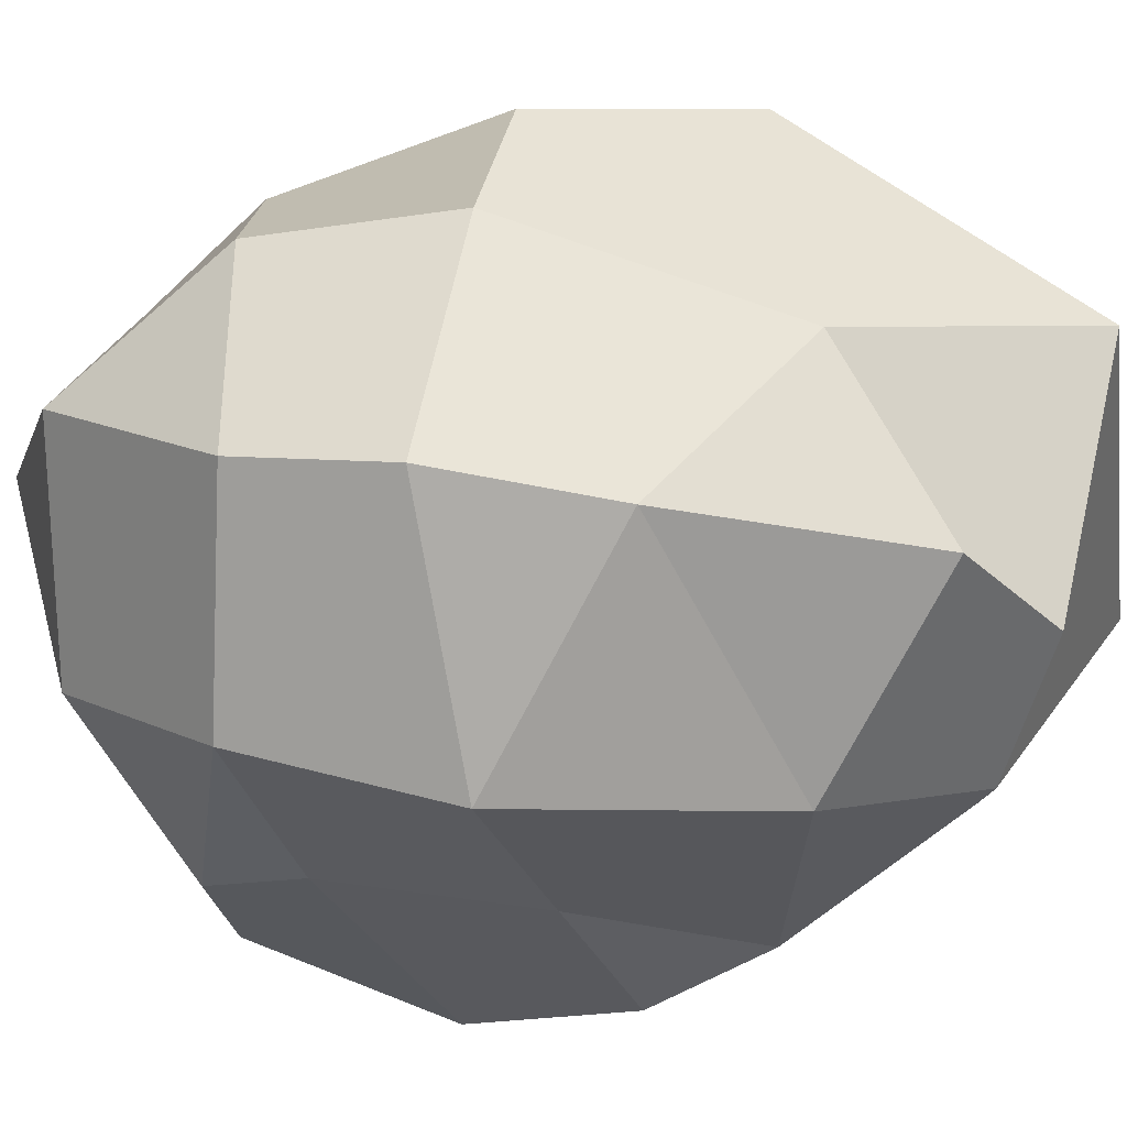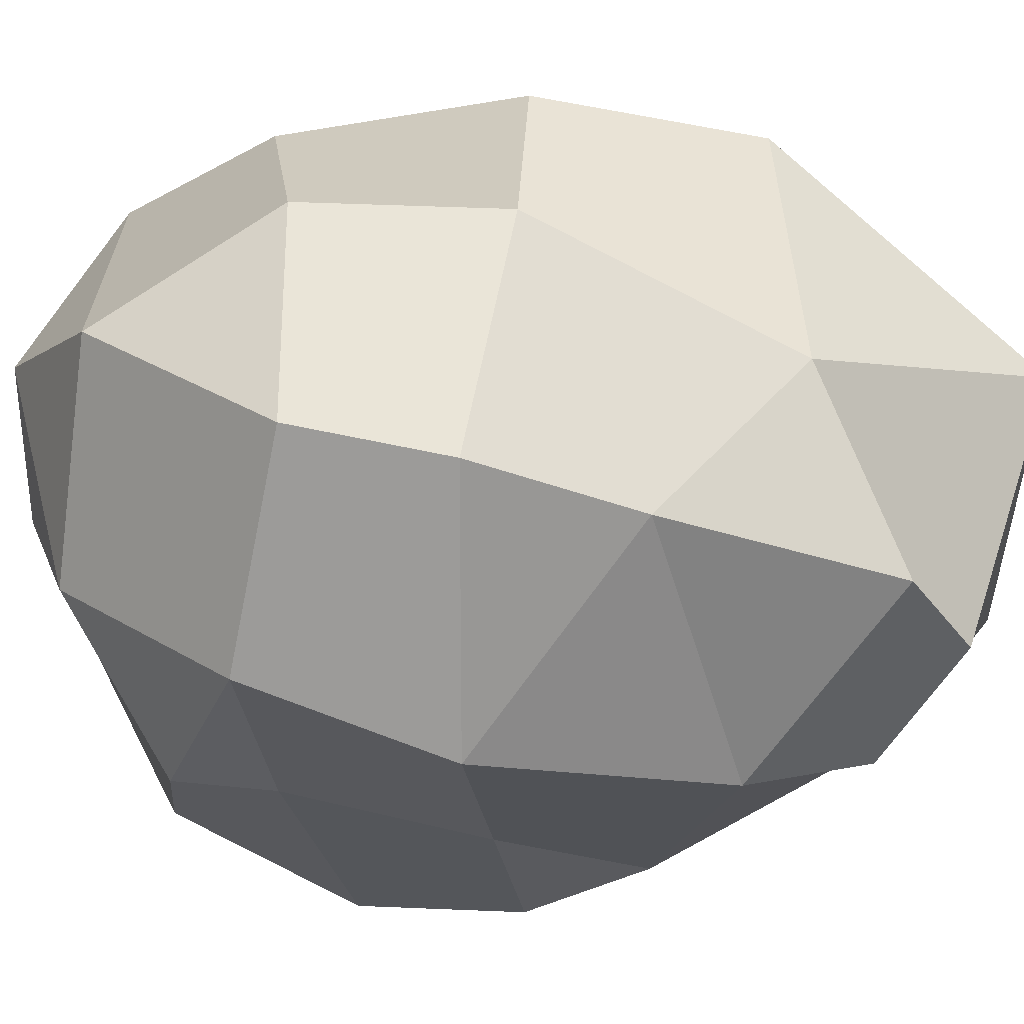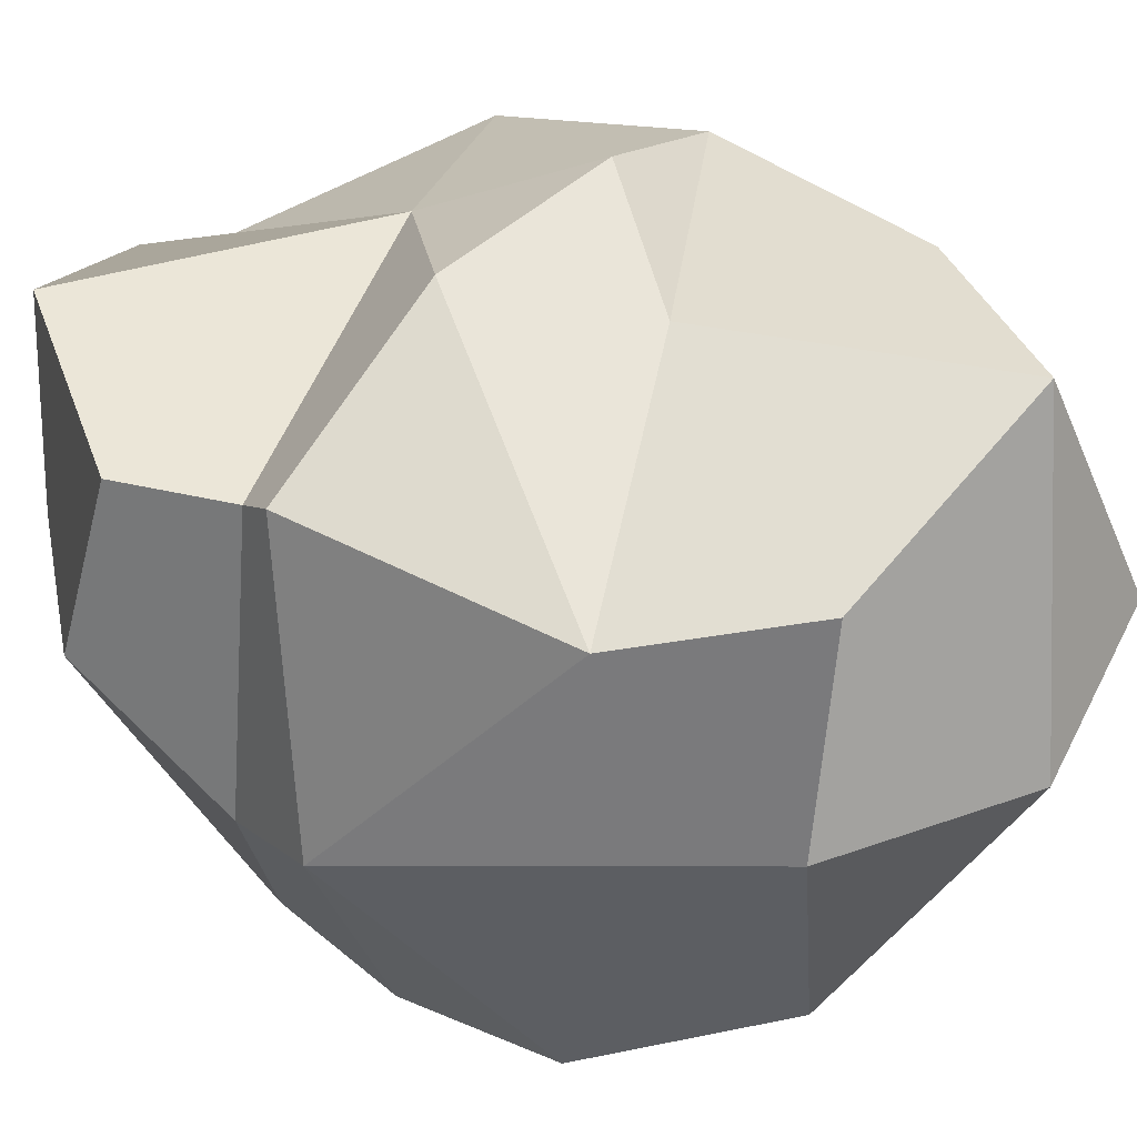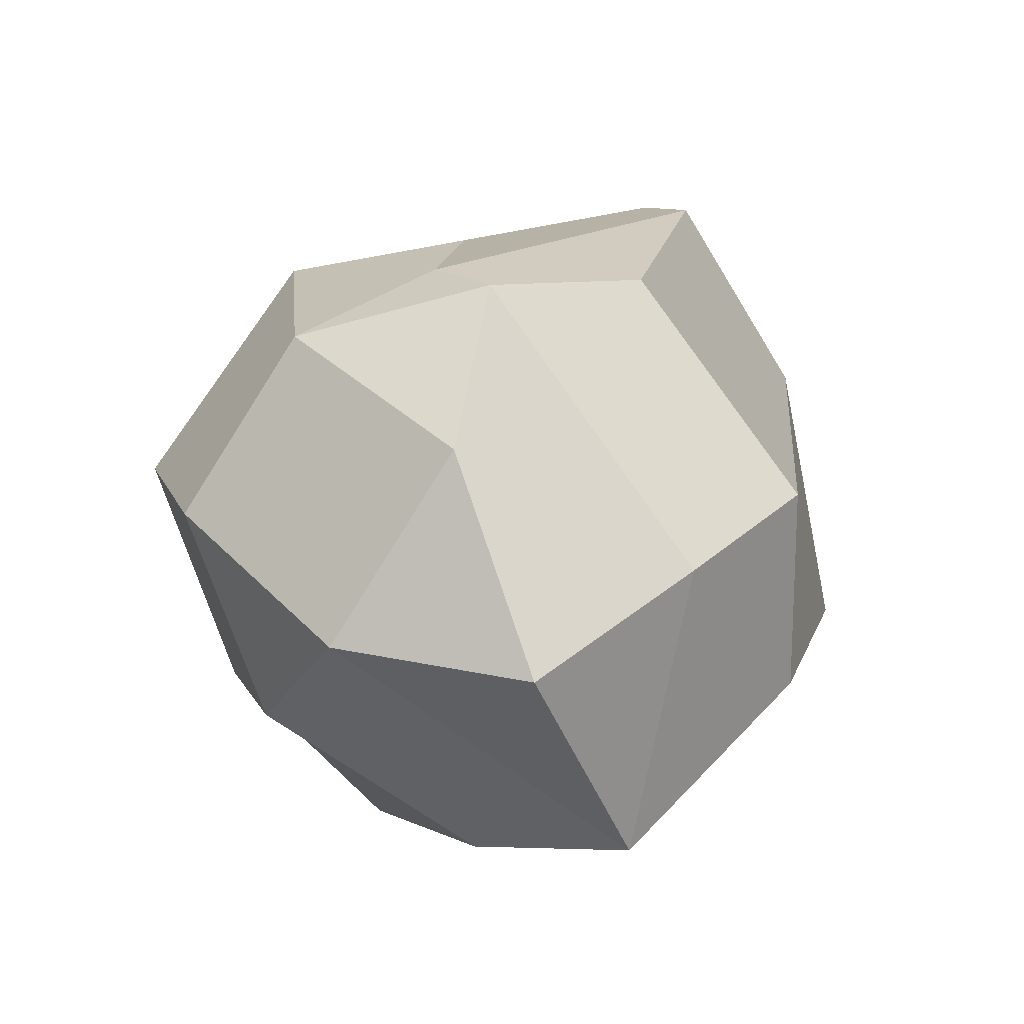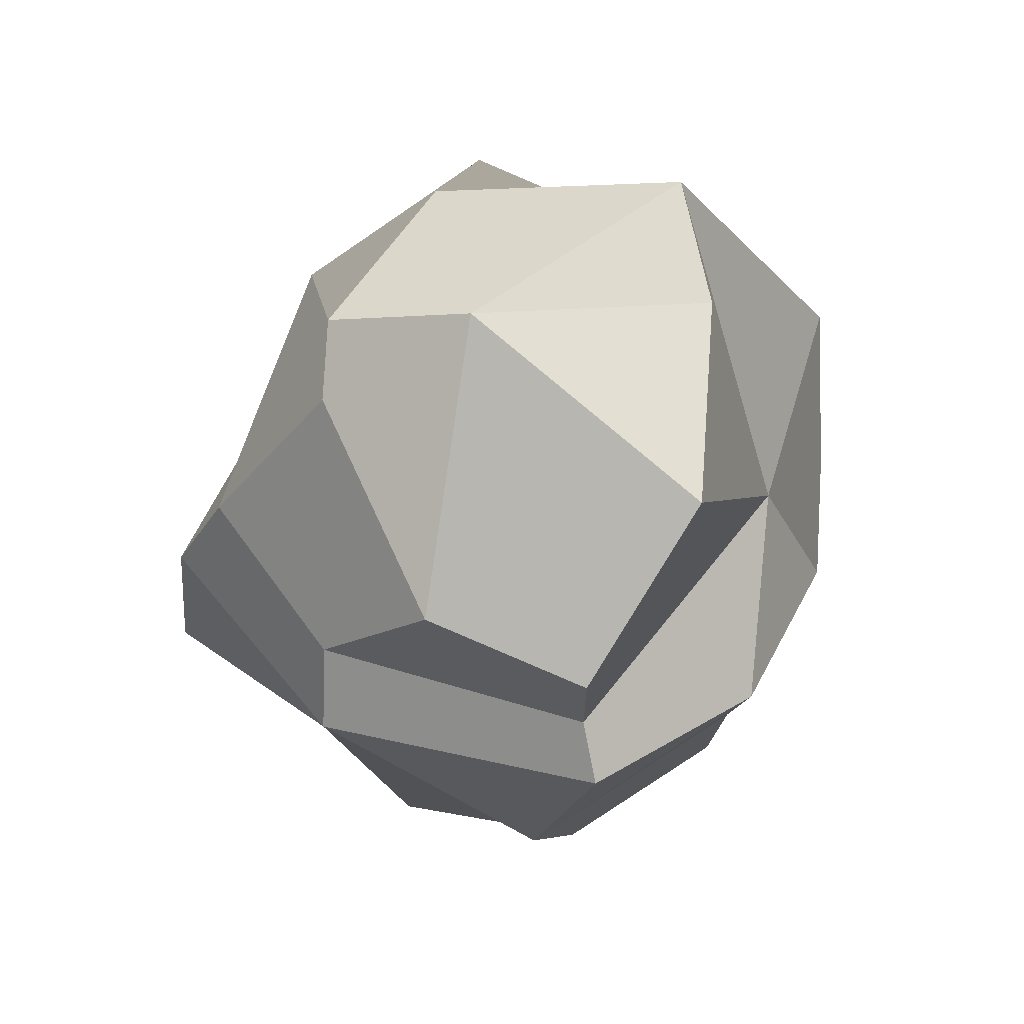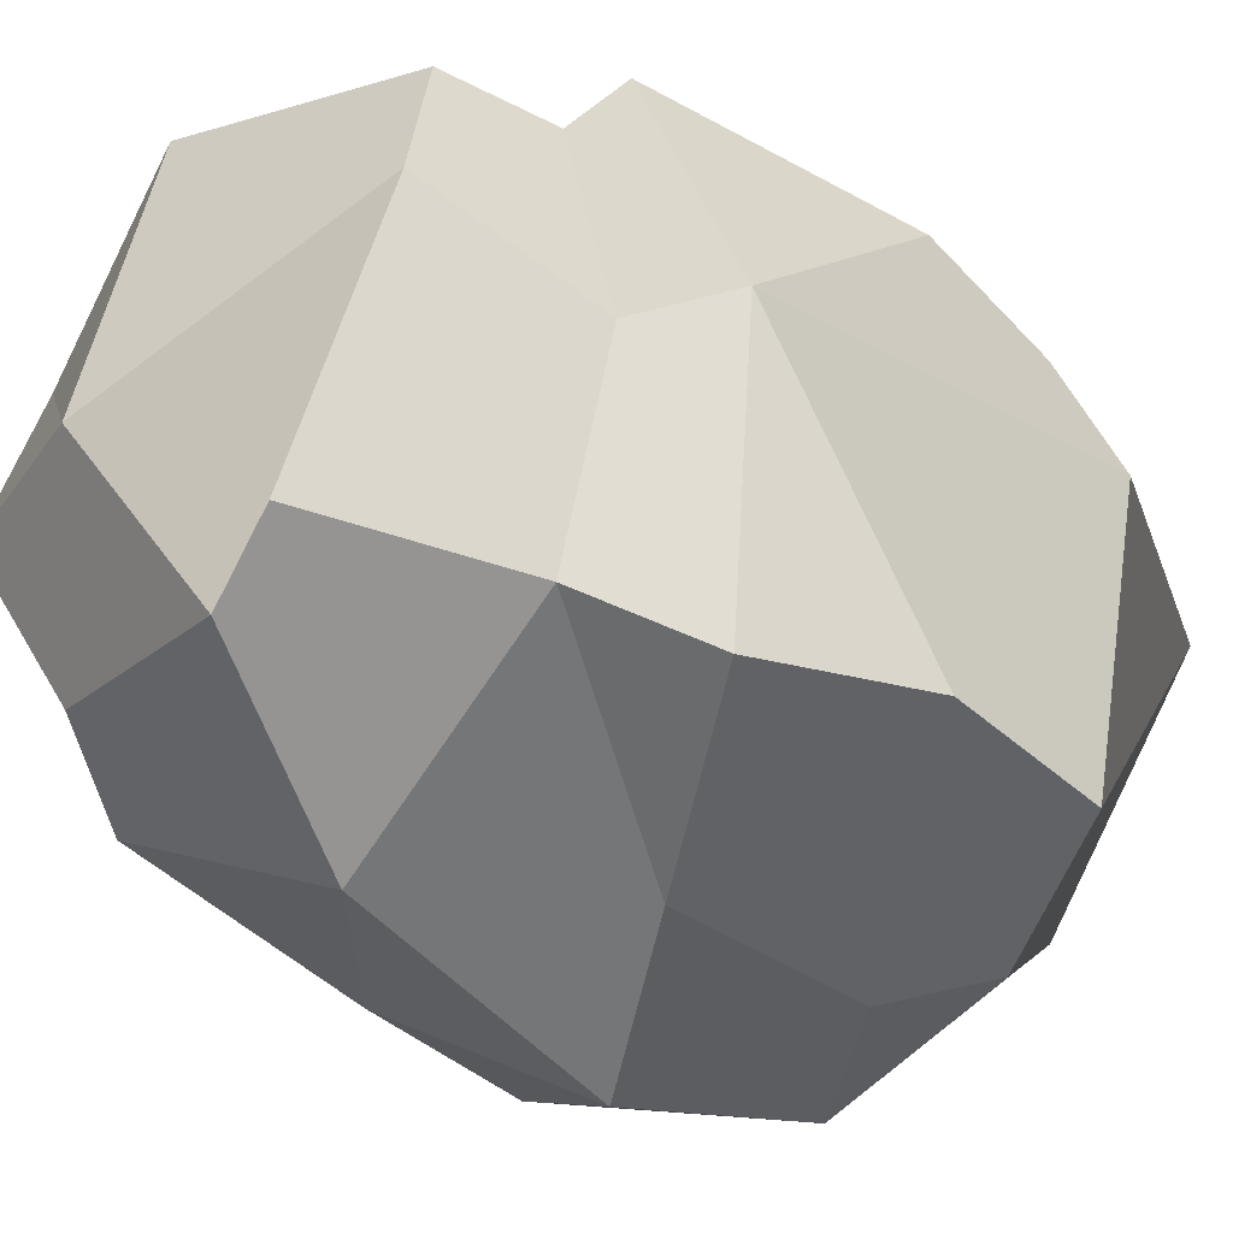
<metadata>
{"format":"obj","ext":"obj","renderer":"f3d","projection":"perspective","resolution":1024,"background":"white","views":[{"elev":-41.5,"azim":88.1,"up":"+Z"},{"elev":-35.9,"azim":76.5,"up":"+Z"},{"elev":43.7,"azim":-74.8,"up":"+Z"},{"elev":-78.8,"azim":-159.1,"up":"+Y"},{"elev":67.4,"azim":-58.2,"up":"+Y"},{"elev":-41.3,"azim":-122.1,"up":"+Z"}]}
</metadata>
<code>
v -1.878 -2.416 1.878
v 1.234 -2.379 2.303
v -1.878 1.34 1.878
v 2.716 1.054 1.675
v -1.878 1.34 -1.878
v 1.906 2.185 -1.528
v -1.878 -2.416 -1.878
v 2.48 -2.395 -1.39
v -2.207 1.05 2.207
v 2.207 -0.6234 2.207
v -2.207 0.4063 -2.207
v 2.809 -1.246 -1.72
v -2.496 1.34 -0.3557
v 2.496 1.34 -0.1661
v -2.496 -2.416 0.3265
v 2.496 -2.416 0.5161
v 2.934 -0.8889 0.3866
v -2.934 0.7096 -0.1266
v -0.1065 -3.333 2.49
v 0.8773 1.099 2.157
v 0.4847 1.34 -2.473
v 1.021 -2.416 -2.473
v -0.6313 0.4525 2.907
v 1.017 -0.8159 -2.907
v 0.05512 -4.071 0.6452
v -1.878 2.265 1.878
v -0.3922 3.306 2.007
v -0.06886 3.622 -0.347
v -2.156 2.562 0.5109
v -0.3549 2.69 -1.613
v -1.003 2.688 -1.24
v 1.218 3.259 1.18
v 2.014 3.362 0.4121
v 1.06 2.944 -1.426
v -2.444 -1.02 1.758
v -0.4283 -0.9871 2.689
v 2.46 0.1372 -1.692
v 1.007 -0.2438 2.774
v -0.684 -2.587 -2.305
v -0.5033 -0.2396 -2.577
v -0.25 -1.863 -2.536
v -2.505 -0.8607 -2.155
v -1.443 -3.751 0.3158
v 1.539 -3.67 -0.1177
v 0.01727 -3.554 -1.261
f 23 35 36 38
f 26 27 28 29
f 5 21 24 40
f 45 39 22
f 2 16 17 10
f 42 18 11
f 9 23 20 3
f 22 41 40 24
f 10 17 14 4
f 11 18 13 5
f 29 28 30 31
f 15 43 19 1
f 17 16 8 12
f 18 35 9
f 21 37 24
f 13 18 9 3
f 35 23 9
f 28 32 33
f 24 37 12
f 44 45 22 8
f 20 23 38
f 22 24 12 8
f 30 28 33 34
f 19 44 16 2
f 3 20 27 26
f 13 3 26 29
f 21 5 31 30
f 5 13 29 31
f 33 4 14
f 20 33 32 27
f 14 6 34 33
f 6 21 30 34
f 28 27 32
f 18 15 1 35
f 1 19 36 35
f 10 36 19 2
f 33 20 4
f 6 37 21
f 12 37 14 17
f 14 37 6
f 38 36 10
f 20 38 10 4
f 11 40 41 42
f 5 40 11
f 39 41 22
f 42 41 39 7
f 7 15 18 42
f 19 43 25
f 19 25 44
f 25 45 44
f 7 39 43 15
f 43 39 45 25
f 44 8 16

</code>
